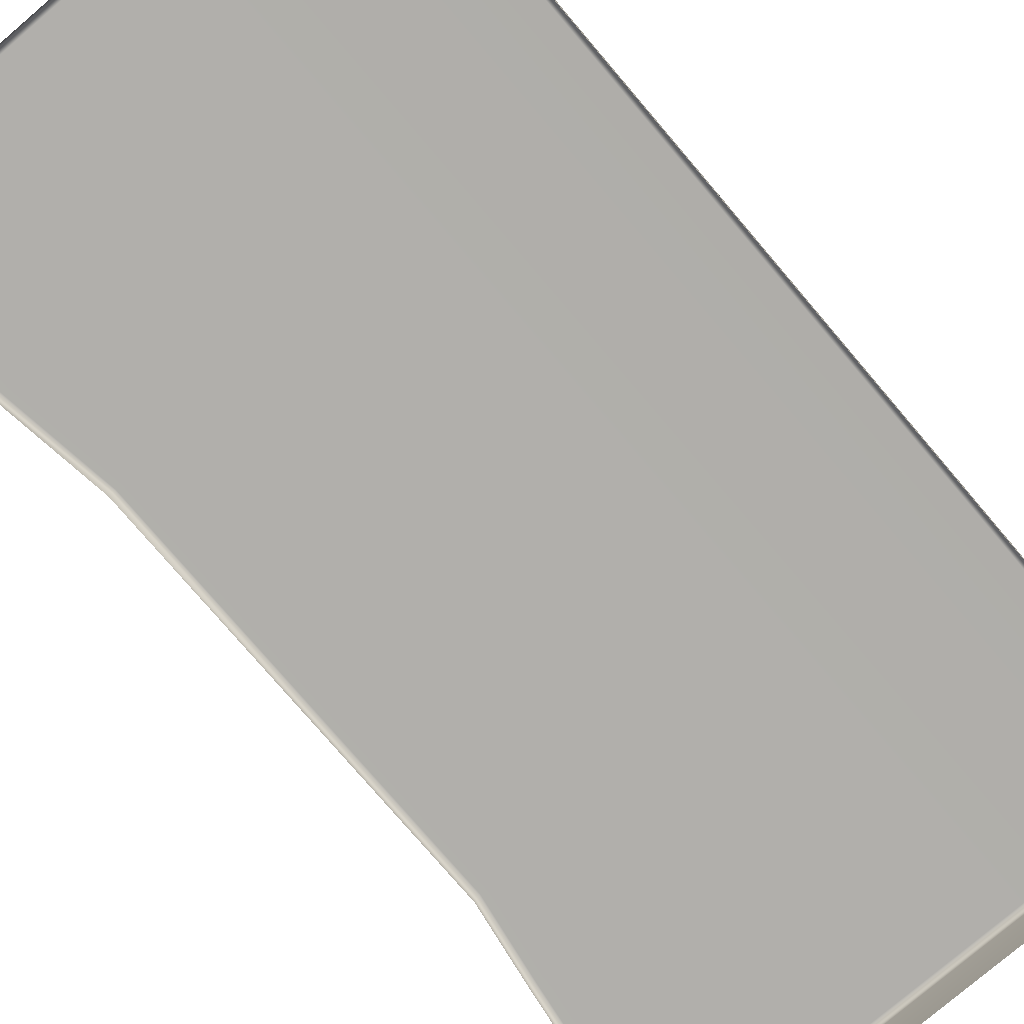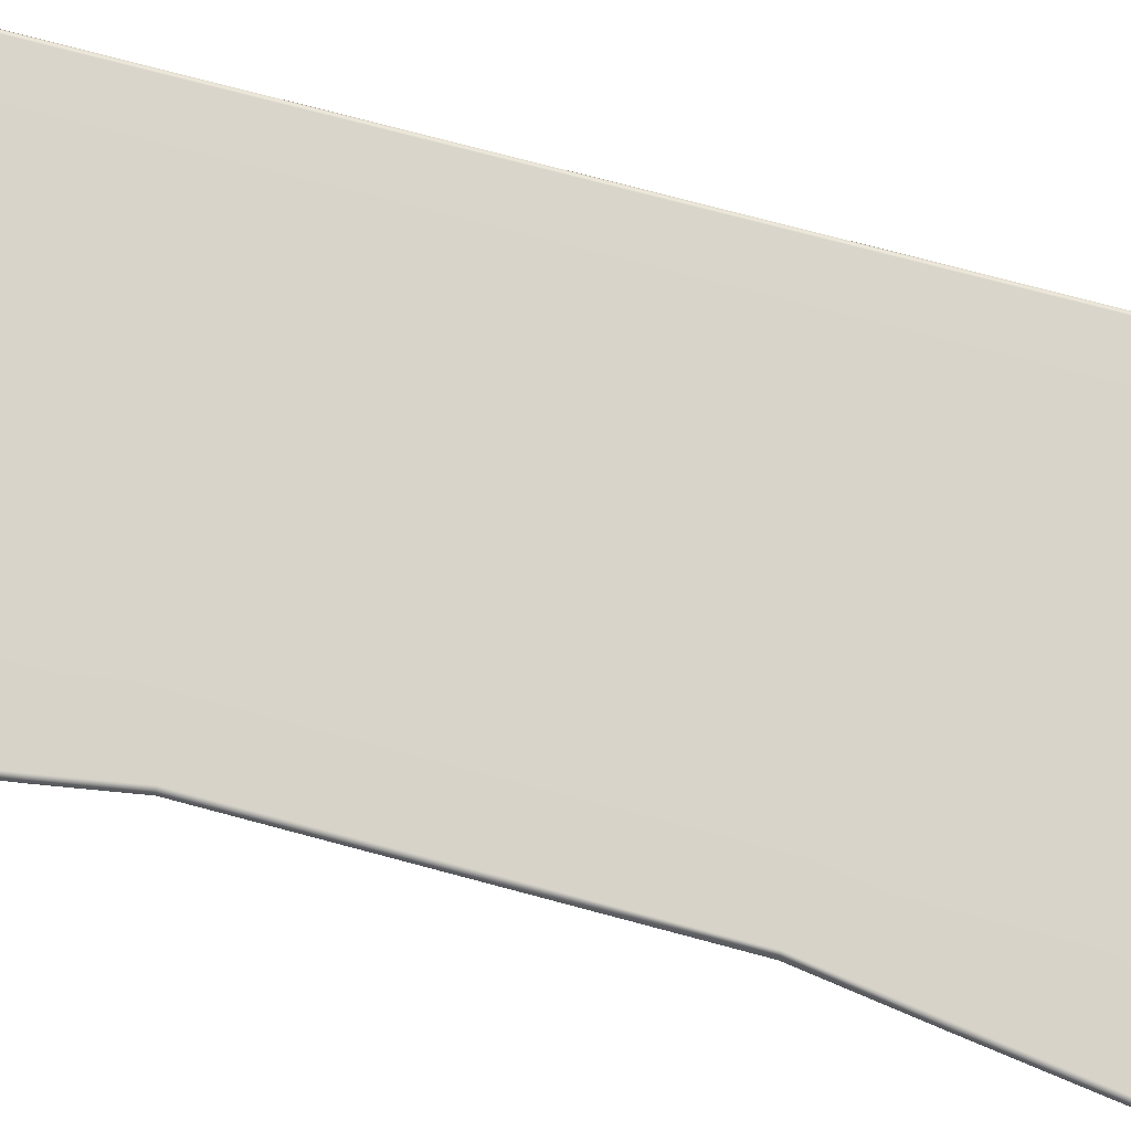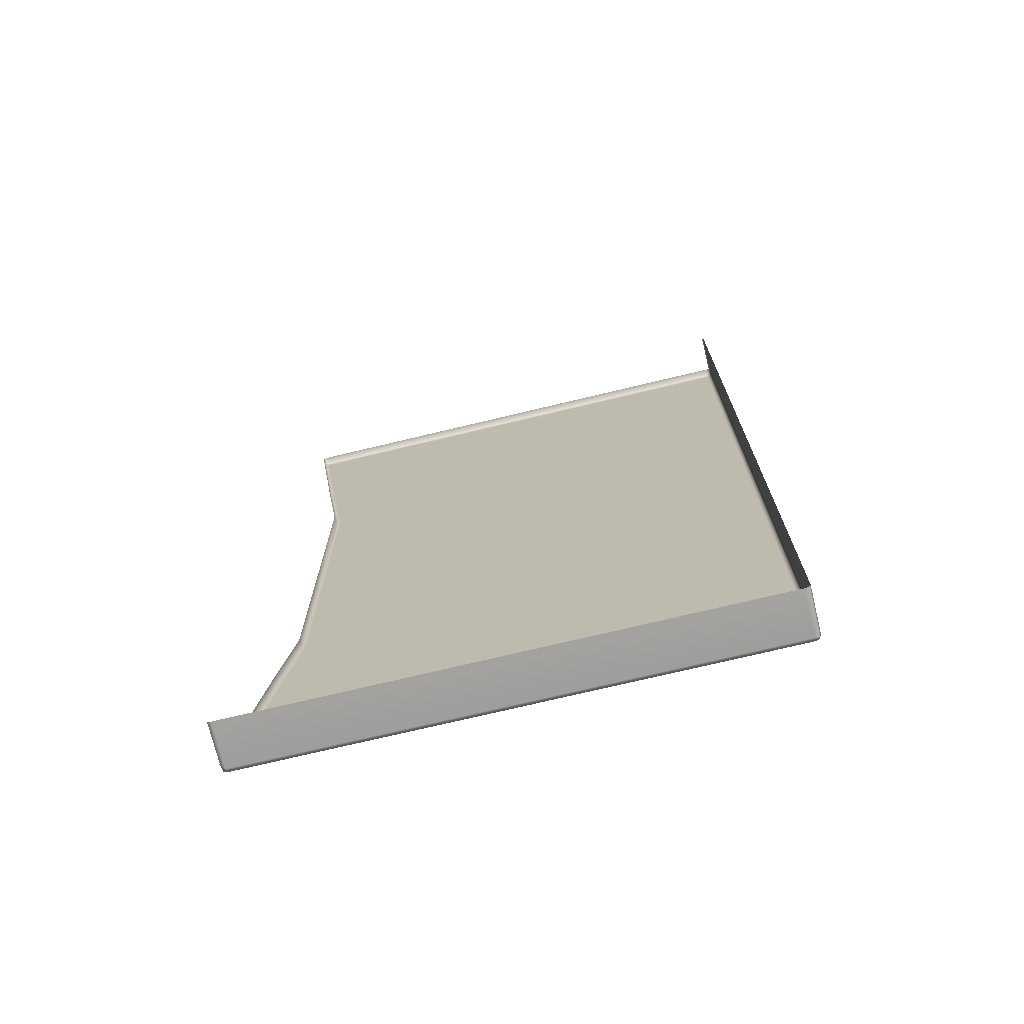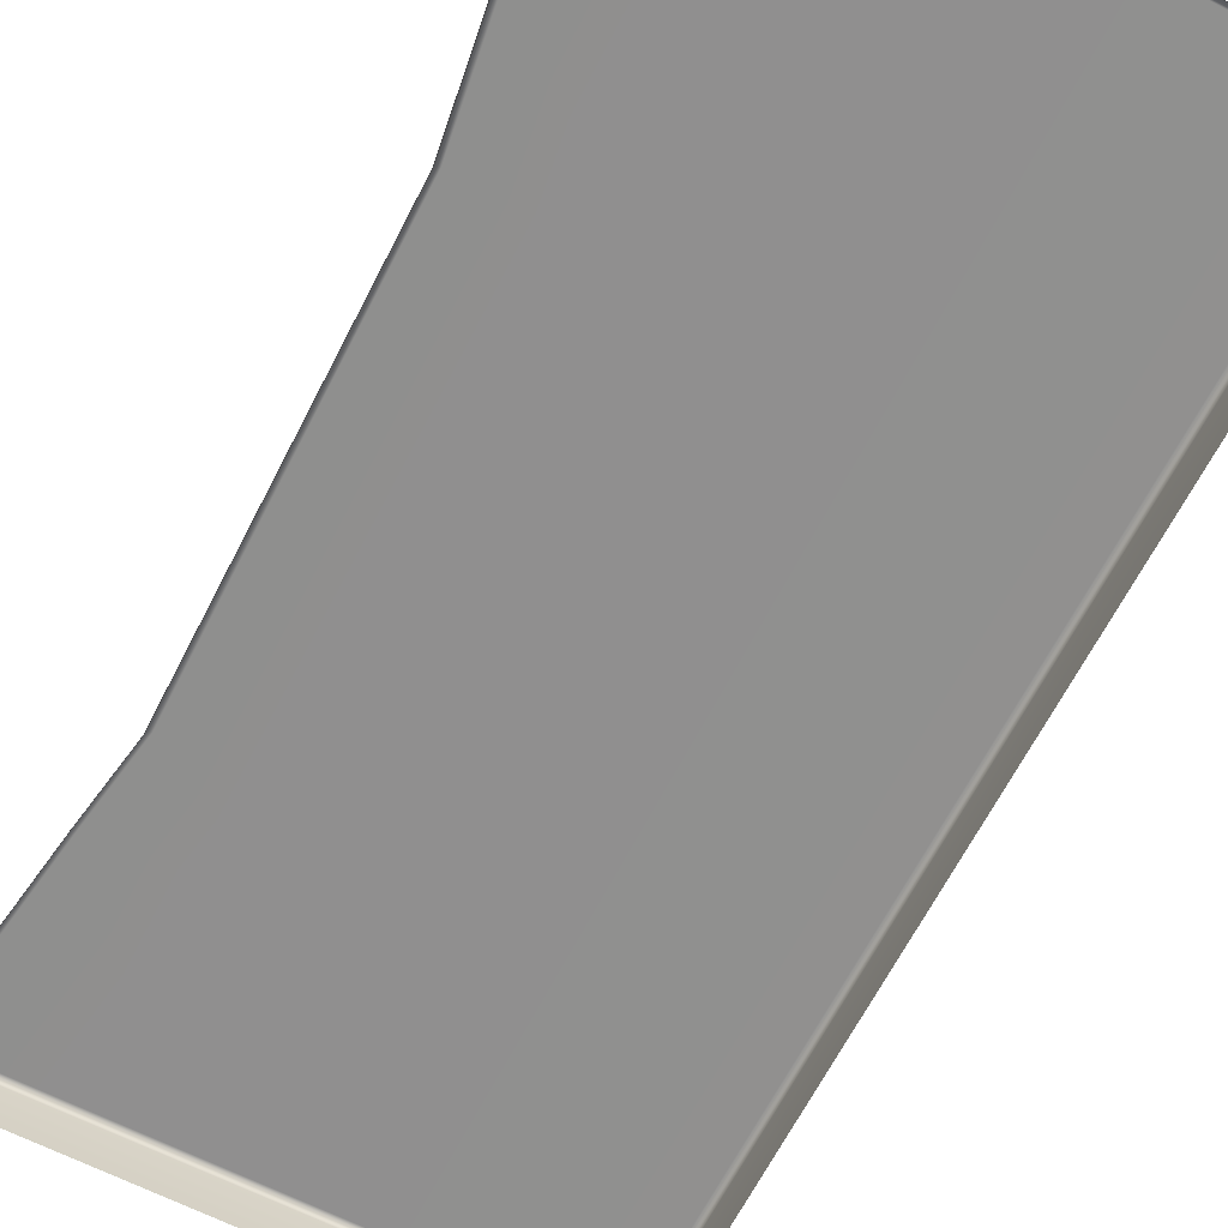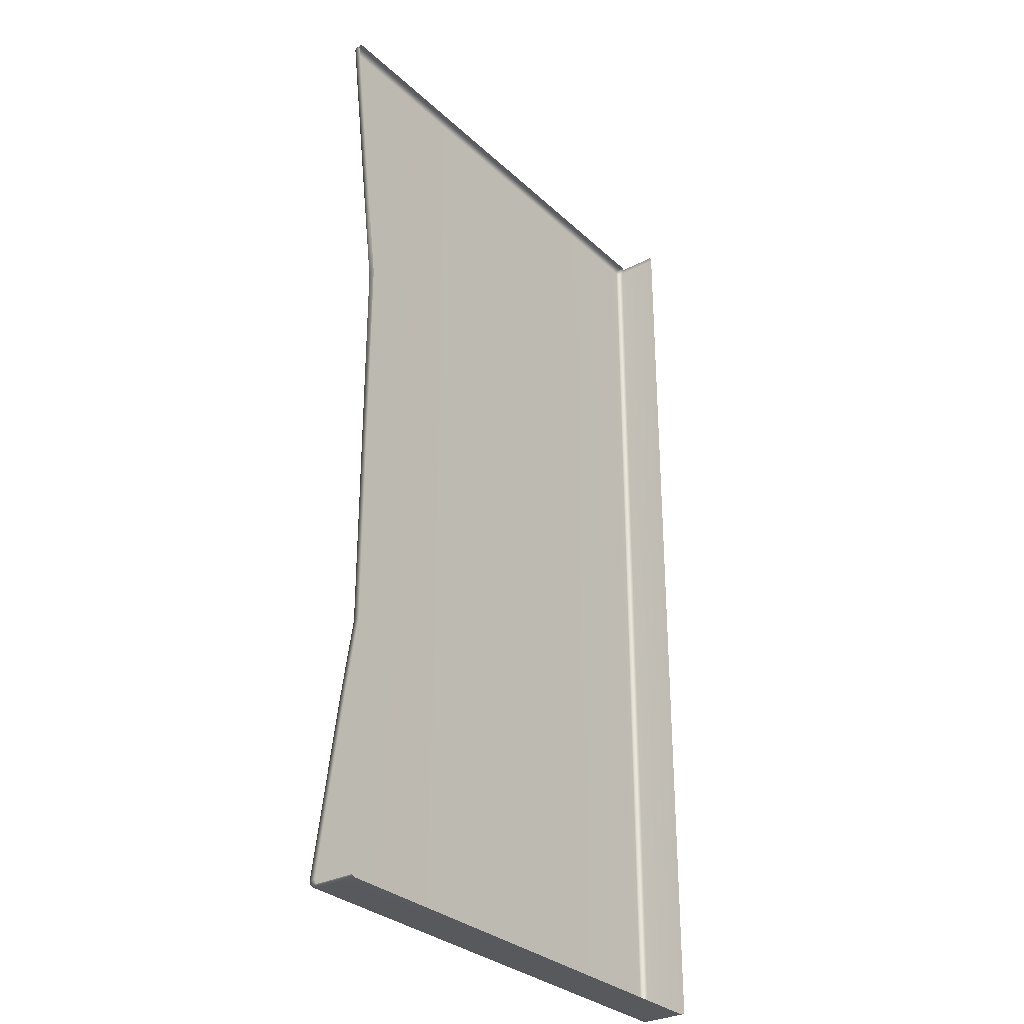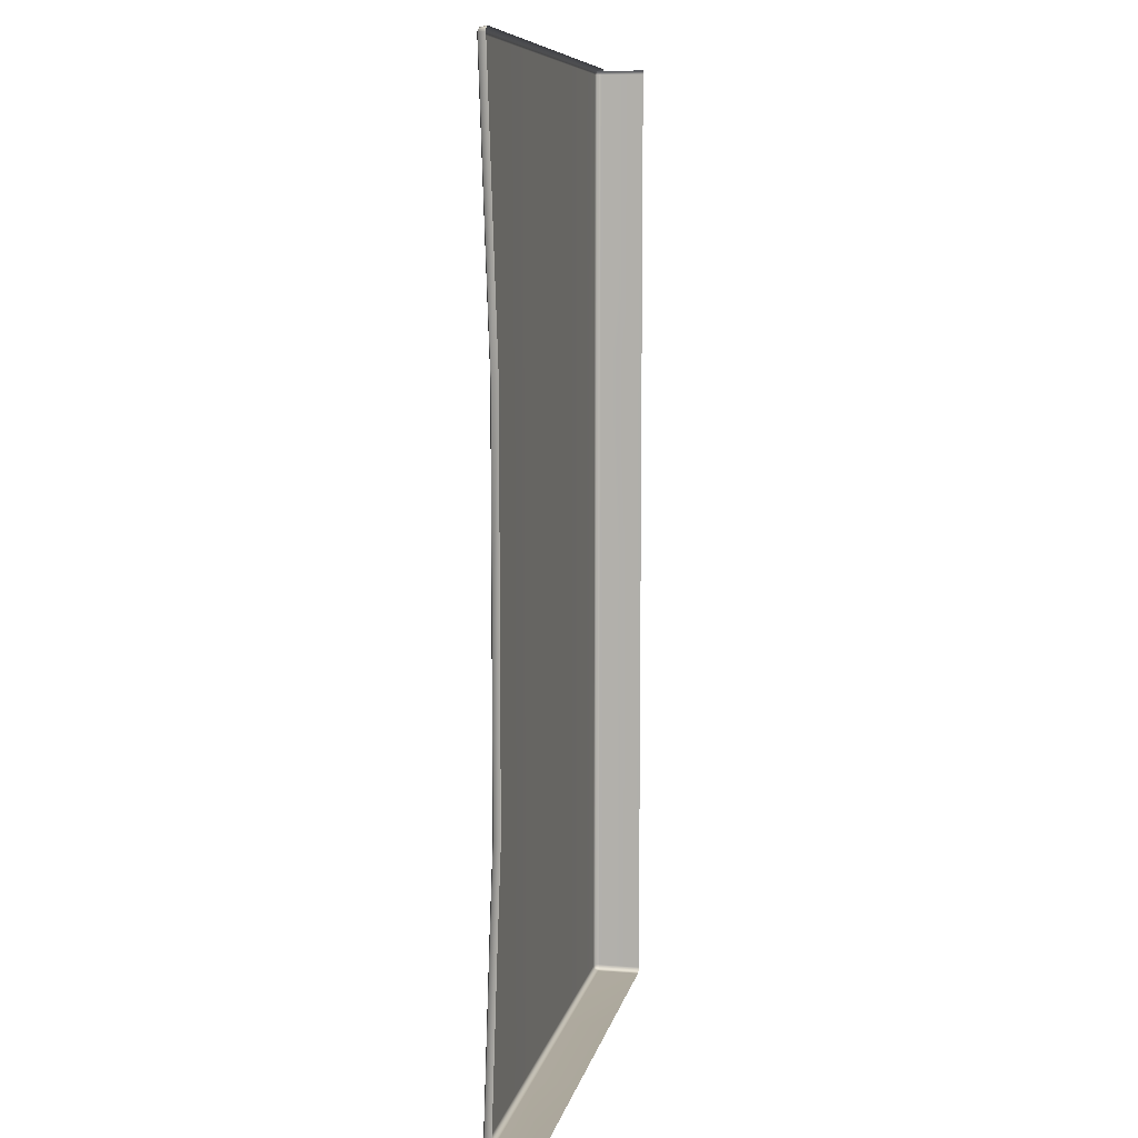
<metadata>
{"format":"obj","ext":"obj","renderer":"f3d","projection":"perspective","resolution":1024,"background":"white","views":[{"elev":-77.9,"azim":40.5,"up":"+Y"},{"elev":75.2,"azim":-75.1,"up":"+Y"},{"elev":-73.0,"azim":13.5,"up":"+Z"},{"elev":-65.5,"azim":-27.1,"up":"+Y"},{"elev":-30.4,"azim":-52.7,"up":"+Z"},{"elev":8.6,"azim":-78.3,"up":"+Z"}]}
</metadata>
<code>
g ENV_SY02_GX_Section01_Vinyl07_MO
v -36.67 23.42 -186.4
v -32.42 23.42 -186.4
v -32.42 23.42 -180.9
v -36.67 23.42 -180.9
v -36.67 23.42 -191.4
v -32.42 23.42 -191.4
v -32.42 23.42 -186.4
v -36.67 23.42 -186.4
v -36.67 23.42 -193.5
v -32.42 23.42 -193.5
v -32.42 23.42 -191.4
v -36.67 23.42 -191.4
v -41.25 23.38 -173.6
v -40.64 23.38 -178.1
v -40.54 23.42 -178.1
v -41.16 23.42 -173.6
v -41.16 23.38 -173.5
v -41.24 23.36 -173.5
v -36.67 23.38 -173.5
v -36.67 23.42 -173.6
v -36.67 23.42 -178.1
v -36.67 23.42 -173.6
v -32.42 23.38 -173.5
v -36.67 23.38 -173.5
v -32.42 23.42 -173.6
v -36.67 23.42 -178.1
v -32.42 23.42 -178.1
v -36.67 23.38 -173.5
v -32.42 23.38 -173.5
v -32.42 23.2 -173.4
v -36.67 23.2 -173.4
v -41.16 23.38 -173.5
v -41.16 23.2 -173.4
v -41.25 23.2 -173.5
v -41.24 23.36 -173.5
v -41.25 23.38 -173.6
v -41.3 23.2 -173.6
v -40.64 23.38 -178.1
v -40.68 23.2 -178.1
v -40.24 23.38 -180.9
v -40.28 23.2 -180.9
v -40.24 23.38 -186.4
v -40.28 23.2 -186.4
v -40.24 23.38 -191.4
v -40.28 23.2 -191.4
v -40.59 23.38 -193.5
v -40.63 23.2 -193.5
v -41.31 23.2 -198.5
v -41.31 22.14 -198.5
v -41.21 22.14 -198.5
v -41.21 23.28 -198.5
v -36.67 23.28 -198.5
v -36.67 22.14 -198.5
v -32.42 23.28 -198.5
v -32.42 22.14 -198.5
v -28.15 22.14 -198.5
v -28.15 23.28 -198.5
v -28.05 22.14 -198.5
v -28.05 23.28 -198.5
v -28.15 23.38 -198.5
v -28.07 23.36 -198.5
v -32.42 23.38 -198.5
v -36.67 23.38 -198.5
v -41.21 23.38 -198.5
v -41.29 23.36 -198.5
v -41.31 23.38 -198.4
v -41.35 23.2 -198.4
v -40.63 23.2 -193.5
v -40.59 23.38 -193.5
v -28.05 23.38 -198.4
v -28.05 23.28 -198.5
v -28.01 23.28 -198.4
v -28.05 23.38 -193.5
v -28.01 22.14 -198.4
v -28.05 22.14 -198.5
v -28.01 23.28 -193.5
v -28.05 23.38 -191.4
v -28.01 22.14 -193.5
v -28.01 23.28 -191.4
v -28.05 23.38 -186.4
v -28.01 22.14 -191.4
v -28.01 23.28 -186.4
v -28.05 23.38 -180.9
v -28.01 22.14 -186.4
v -28.01 23.28 -180.9
v -28.05 23.38 -178.1
v -28.01 22.14 -180.9
v -28.01 23.28 -178.1
v -28.01 22.14 -178.1
v -28.01 22.14 -173.6
v -28.05 23.38 -173.6
v -28.01 23.28 -173.6
v -28.05 22.14 -173.5
v -28.05 23.2 -173.5
v -28.07 23.36 -173.5
v -28.15 23.38 -173.5
v -28.15 23.2 -173.4
v -32.42 23.38 -173.5
v -32.42 23.2 -173.4
v -41.21 23.38 -198.5
v -36.67 23.38 -198.5
v -36.67 23.42 -198.4
v -41.21 23.42 -198.4
v -41.31 23.38 -198.4
v -41.29 23.36 -198.5
v -40.59 23.38 -193.5
v -40.49 23.42 -193.5
v -36.67 23.42 -193.5
v -36.67 23.38 -198.5
v -32.42 23.38 -198.5
v -32.42 23.42 -198.4
v -36.67 23.42 -198.4
v -36.67 23.42 -193.5
v -32.42 23.42 -193.5
v -40.24 23.38 -180.9
v -40.24 23.38 -186.4
v -40.14 23.42 -186.4
v -40.14 23.42 -180.9
v -36.67 23.42 -186.4
v -36.67 23.42 -180.9
v -28.15 23.38 -173.5
v -32.42 23.38 -173.5
v -32.42 23.42 -173.6
v -28.15 23.42 -173.6
v -32.42 23.42 -178.1
v -28.15 23.42 -178.1
v -28.05 23.38 -178.1
v -28.05 23.38 -173.6
v -28.07 23.36 -173.5
v -28.15 23.42 -180.9
v -28.05 23.38 -186.4
v -28.05 23.38 -180.9
v -28.15 23.42 -186.4
v -32.42 23.42 -186.4
v -32.42 23.42 -180.9
v -40.24 23.38 -186.4
v -40.24 23.38 -191.4
v -40.14 23.42 -191.4
v -40.14 23.42 -186.4
v -36.67 23.42 -191.4
v -36.67 23.42 -186.4
v -28.15 23.42 -186.4
v -28.05 23.38 -191.4
v -28.05 23.38 -186.4
v -28.15 23.42 -191.4
v -32.42 23.42 -191.4
v -32.42 23.42 -186.4
v -40.24 23.38 -191.4
v -40.59 23.38 -193.5
v -40.49 23.42 -193.5
v -40.14 23.42 -191.4
v -36.67 23.42 -193.5
v -36.67 23.42 -191.4
v -28.15 23.42 -191.4
v -28.05 23.38 -193.5
v -28.05 23.38 -191.4
v -28.15 23.42 -193.5
v -32.42 23.42 -193.5
v -32.42 23.42 -191.4
v -28.15 23.42 -193.5
v -28.05 23.38 -198.4
v -28.05 23.38 -193.5
v -28.15 23.42 -198.4
v -32.42 23.42 -193.5
v -32.42 23.42 -198.4
v -32.42 23.38 -198.5
v -28.15 23.38 -198.5
v -28.07 23.36 -198.5
v -40.64 23.38 -178.1
v -40.24 23.38 -180.9
v -40.14 23.42 -180.9
v -40.54 23.42 -178.1
v -36.67 23.42 -180.9
v -36.67 23.42 -178.1
v -32.42 23.42 -180.9
v -32.42 23.42 -178.1
v -36.67 23.42 -178.1
v -36.67 23.42 -180.9
v -28.15 23.42 -180.9
v -32.42 23.42 -178.1
v -32.42 23.42 -180.9
v -28.15 23.42 -178.1
v -28.05 23.38 -180.9
v -28.05 23.38 -178.1
g ENV_SY02_GX_Section01_Vinyl07_MO_0
f 3 2 1
f 4 3 1
f 7 6 5
f 8 7 5
f 11 10 9
f 12 11 9
f 15 14 13
f 16 15 13
f 16 13 17
f 13 18 17
f 17 19 16
f 19 20 16
f 16 20 15
f 20 21 15
f 24 23 22
f 23 25 22
f 22 25 26
f 25 27 26
f 30 29 28
f 31 30 28
f 31 28 32
f 33 31 32
f 33 32 34
f 32 35 34
f 34 35 36
f 37 34 36
f 36 38 37
f 38 39 37
f 38 40 39
f 40 41 39
f 40 42 41
f 42 43 41
f 42 44 43
f 44 45 43
f 44 46 45
f 46 47 45
f 50 49 48
f 51 50 48
f 50 51 52
f 53 50 52
f 53 52 54
f 55 53 54
f 56 55 54
f 57 56 54
f 58 56 57
f 59 58 57
f 57 60 59
f 57 54 60
f 60 61 59
f 54 62 60
f 62 54 52
f 63 62 52
f 63 52 51
f 64 63 51
f 51 48 64
f 48 65 64
f 66 65 48
f 67 66 48
f 66 67 68
f 69 66 68
f 71 61 70
f 72 71 70
f 72 70 73
f 72 74 71
f 74 75 71
f 76 72 73
f 74 72 76
f 76 73 77
f 78 74 76
f 79 76 77
f 78 76 79
f 79 77 80
f 81 78 79
f 82 79 80
f 81 79 82
f 82 80 83
f 84 81 82
f 85 82 83
f 84 82 85
f 85 83 86
f 87 84 85
f 88 85 86
f 87 85 88
f 89 87 88
f 90 89 88
f 88 86 91
f 92 90 88
f 92 88 91
f 93 90 92
f 94 93 92
f 92 91 94
f 91 95 94
f 94 95 96
f 97 94 96
f 96 98 97
f 98 99 97
f 102 101 100
f 103 102 100
f 103 100 104
f 100 105 104
f 103 104 106
f 107 103 106
f 102 103 107
f 108 102 107
f 111 110 109
f 112 111 109
f 111 112 113
f 114 111 113
f 117 116 115
f 118 117 115
f 119 117 118
f 120 119 118
f 123 122 121
f 124 123 121
f 123 124 125
f 124 126 125
f 127 126 124
f 128 127 124
f 124 121 128
f 121 129 128
f 132 131 130
f 131 133 130
f 130 133 134
f 135 130 134
f 138 137 136
f 139 138 136
f 140 138 139
f 141 140 139
f 144 143 142
f 143 145 142
f 142 145 146
f 147 142 146
f 150 149 148
f 151 150 148
f 152 150 151
f 153 152 151
f 156 155 154
f 155 157 154
f 154 157 158
f 159 154 158
f 162 161 160
f 161 163 160
f 160 163 164
f 163 165 164
f 166 165 163
f 167 166 163
f 163 161 167
f 161 168 167
f 171 170 169
f 172 171 169
f 173 171 172
f 174 173 172
f 177 176 175
f 178 177 175
f 181 180 179
f 180 182 179
f 183 179 182
f 184 183 182

</code>
